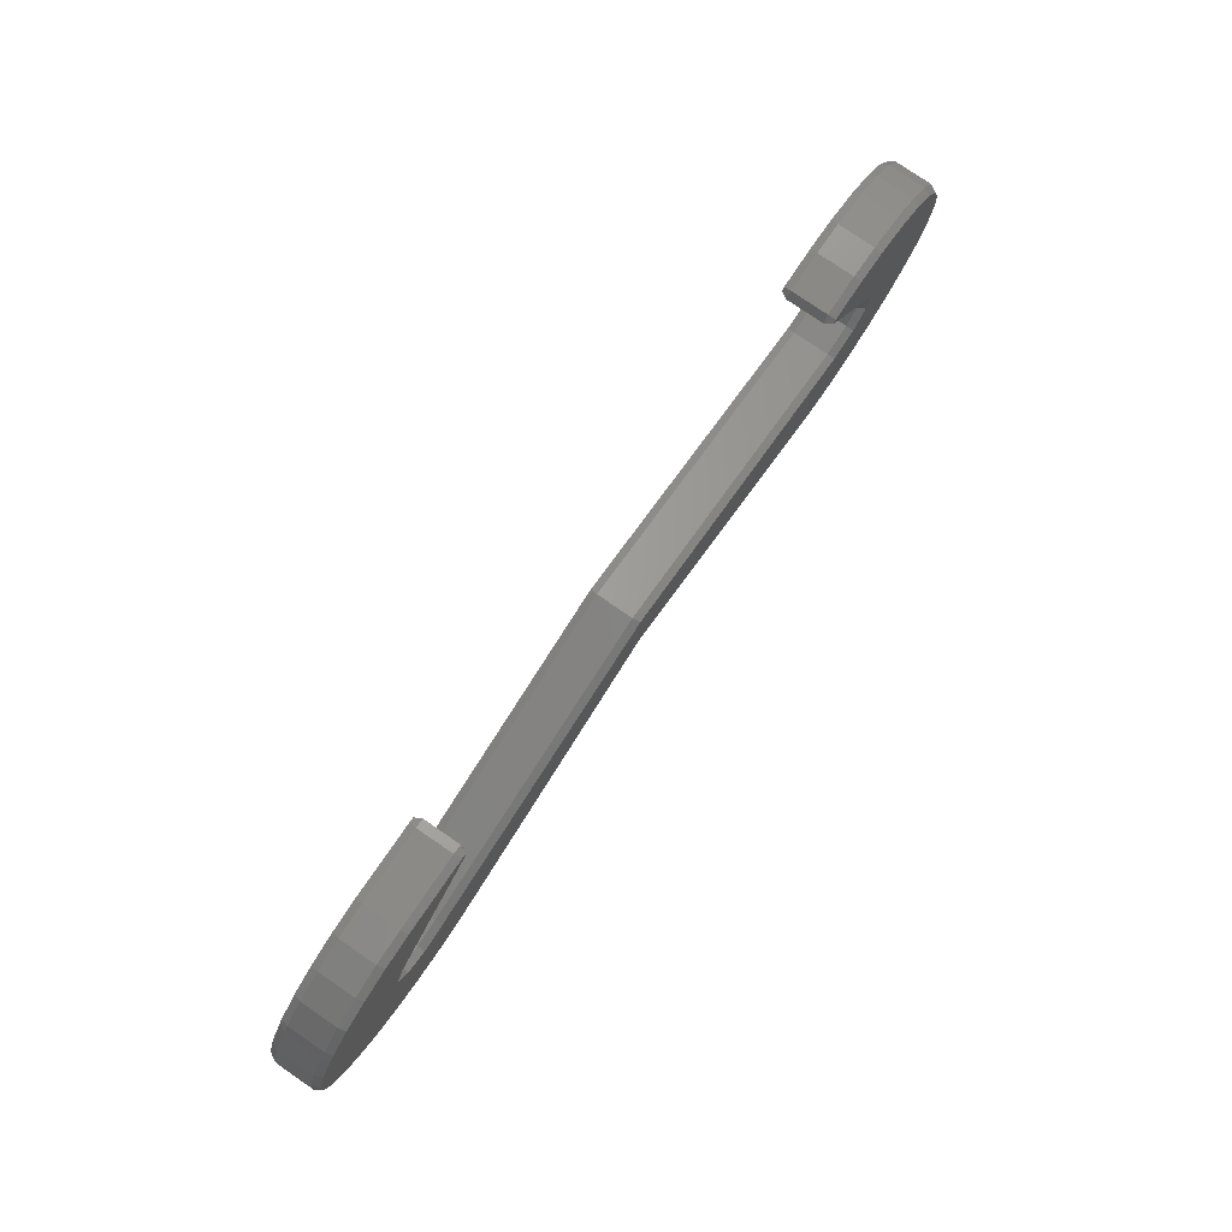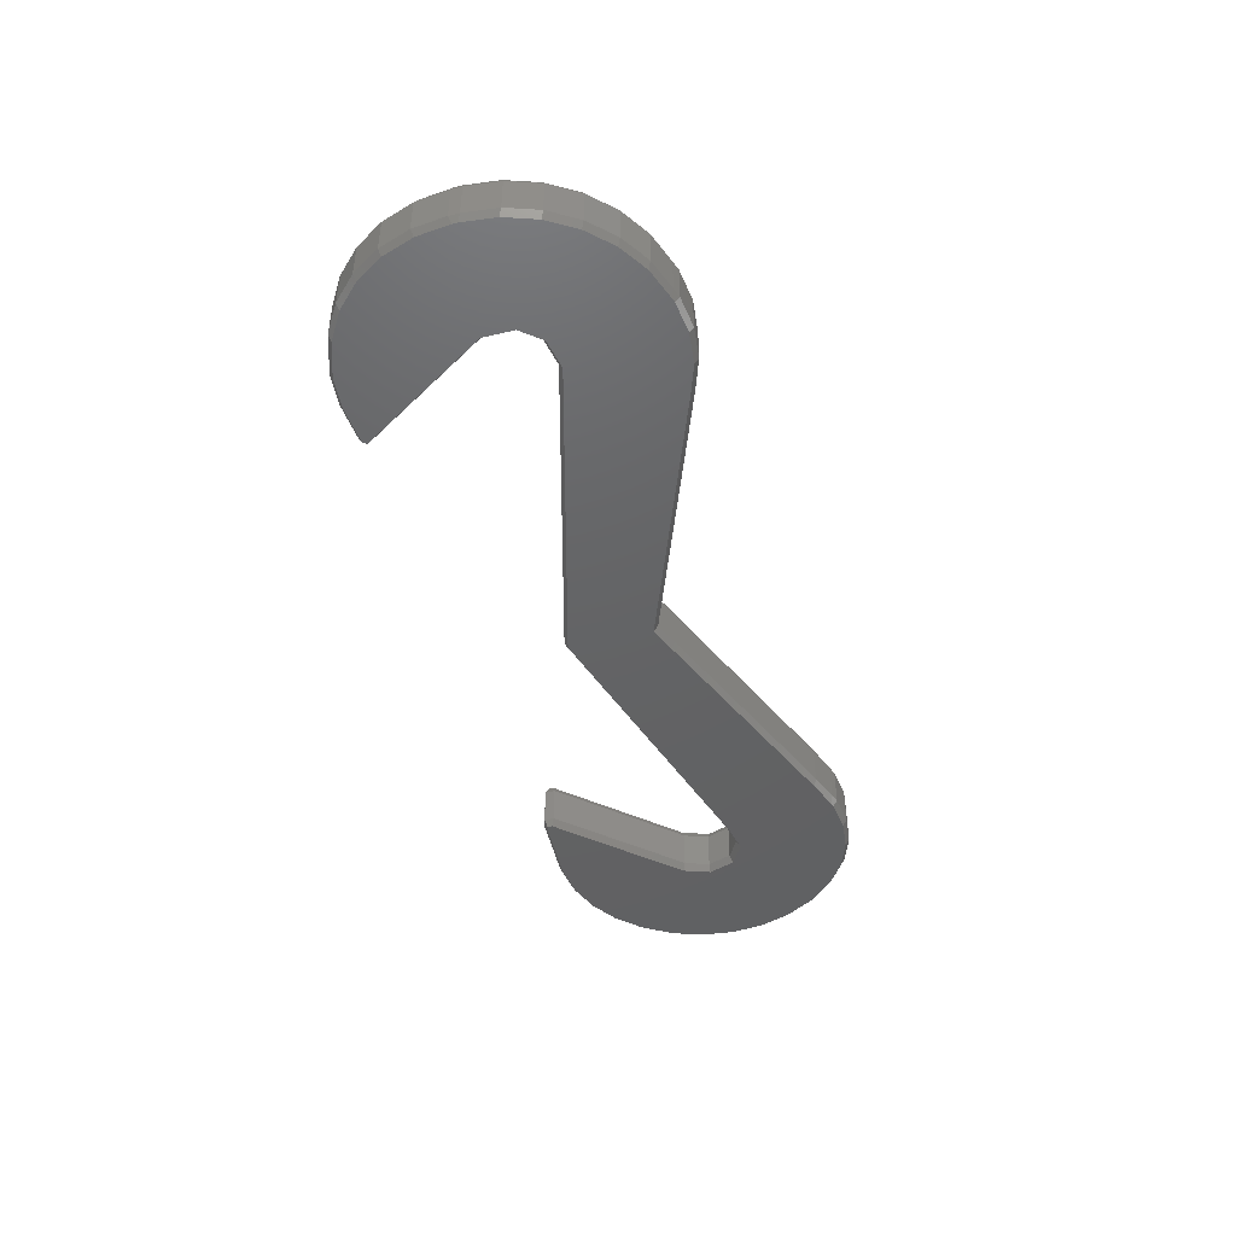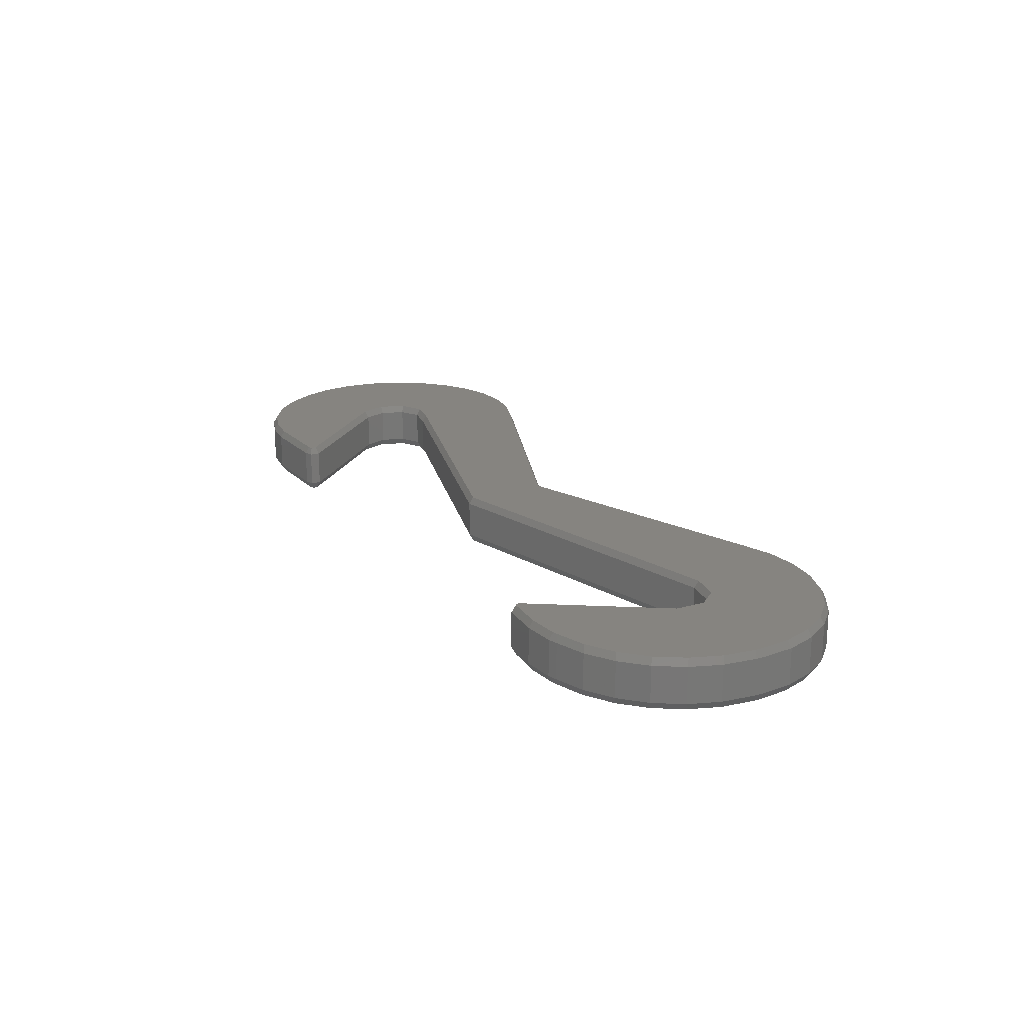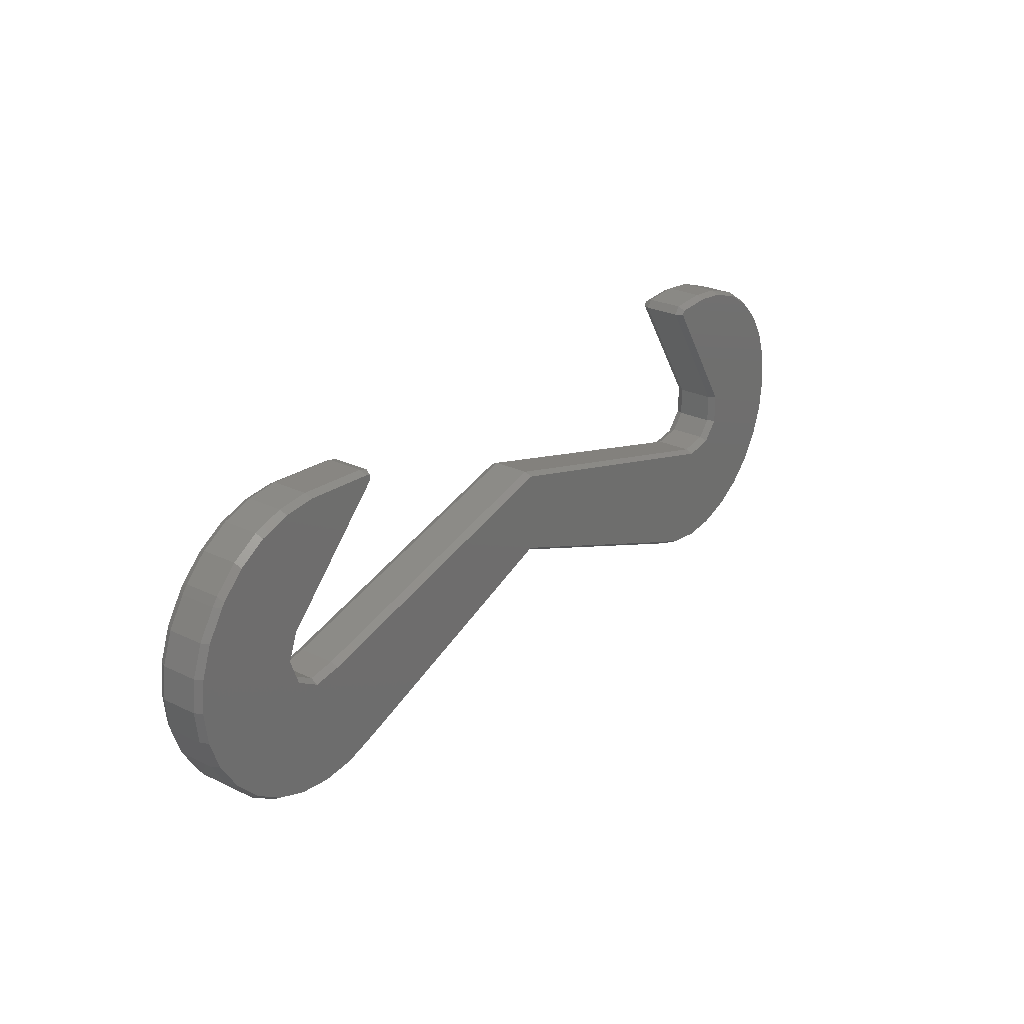
<metadata>
{"format":"stl","ext":"stl","renderer":"f3d","projection":"perspective","resolution":1024,"background":"white","views":[{"elev":79.0,"azim":124.3,"up":"+Y"},{"elev":-44.9,"azim":-74.6,"up":"+Z"},{"elev":20.5,"azim":-117.8,"up":"+Z"},{"elev":26.3,"azim":127.2,"up":"+Y"}]}
</metadata>
<code>
# stl→obj: 272 verts, 540 faces
v 8.732 1.936 2.633
v 8.338 3.775 2.2
v 8.088 3.775 2.633
v 8.982 1.936 2.2
v -4.763 8.139 2.2
v 1.866 1.589 2.633
v -4.56 8.286 2.633
v 1.664 1.442 2.2
v 6.956 5.9 2.2
v 5.579 7.277 0
v 5.579 7.277 2.2
v 6.956 5.9 0
v 8.338 3.775 0
v 8.982 1.936 0
v -4.204 8.908 2.2
v 0.07725 8.938 2.633
v 0.1545 9.176 2.2
v -4.281 8.671 2.633
v 0.1545 9.176 0
v -4.204 8.908 0
v 8.088 3.775 -0.433
v 8.732 1.936 -0.433
v 2.444 0 -0.433
v 8.95 0 -0.433
v 8.754 -1.736 -0.433
v 8.479 -2.659 -0.433
v 8.732 -1.936 -0.433
v 8.754 1.736 -0.433
v 1.866 -1.589 -0.433
v 8.088 -3.775 -0.433
v 7.052 -5.424 -0.433
v 6.879 -5.662 -0.433
v 1.866 1.589 -0.433
v 5.502 -7.04 -0.433
v 7.052 5.424 -0.433
v 3.852 -8.076 -0.433
v 6.879 5.662 -0.433
v 5.502 7.04 -0.433
v 0.4525 -2.405 -0.433
v 2.013 -8.72 -0.433
v 0.07725 -8.938 -0.433
v -1.859 -8.72 -0.433
v -1.273 -2.1 -0.433
v -2.138 -8.629 -0.433
v -3.977 -7.985 -0.433
v -3.257 -1.552 -0.433
v -17.39 -2.806 -0.433
v -19.41 2.917 -0.433
v -18.22 -2.485 -0.433
v -19.38 -2.036 -0.433
v -21.63 -2.897 -0.433
v -35.35 -1.552 -0.433
v -35.15 -8.076 -0.433
v -38.45 -2.421 -0.433
v -36.99 -8.72 -0.433
v -38.92 -8.938 -0.433
v -40.86 -8.72 -0.433
v -40.27 -2.1 -0.433
v -41.14 -8.629 -0.433
v -42.98 -7.985 -0.433
v -46 -5.571 -0.433
v -44.63 -6.949 -0.433
v 3.852 8.076 -0.433
v 2.013 8.72 -0.433
v 0.07725 8.938 -0.433
v -4.56 8.286 -0.433
v -4.281 8.671 -0.433
v -4.56 8.58 -0.433
v -36.41 8.549 -0.433
v -38.92 8.938 -0.433
v -36.58 8.787 -0.433
v -41.29 0.9235 -0.433
v -40.86 8.72 -0.433
v -41.14 8.629 -0.433
v -41.29 -0.8916 -0.433
v -47.9 -0.1469 -0.433
v -47.04 -3.922 -0.433
v -47.68 2.083 -0.433
v -47.8 1.07 -0.433
v -47.43 -2.806 -0.433
v -47.8 -1.07 -0.433
v -47.54 -2.485 -0.433
v -42.98 7.985 -0.433
v -44.63 6.949 -0.433
v -47.68 -2.083 -0.433
v -46 5.571 -0.433
v -47.04 3.922 -0.433
v -47.9 0.1469 -0.433
v -4.763 8.139 0
v -4.763 8.727 2.2
v -4.763 8.727 0
v 9.004 1.736 0
v -4.56 8.58 2.633
v 9.004 1.736 2.2
v 7.302 5.424 0
v 7.302 5.424 2.2
v 7.052 5.424 2.633
v -38.92 8.938 2.633
v -36.41 8.549 2.633
v -36.58 8.787 2.633
v -41.29 0.9235 2.633
v -40.86 8.72 2.633
v -41.14 8.629 2.633
v -44.63 6.949 2.633
v -42.98 7.985 2.633
v 2.444 0 2.633
v 8.95 0 2.633
v 8.754 1.736 2.633
v 8.754 -1.736 2.633
v 8.479 -2.659 2.633
v 8.732 -1.936 2.633
v 1.866 -1.589 2.633
v 6.879 5.662 2.633
v 8.088 -3.775 2.633
v 5.502 7.04 2.633
v 7.052 -5.424 2.633
v 3.852 8.076 2.633
v 6.879 -5.662 2.633
v 5.502 -7.04 2.633
v 2.013 8.72 2.633
v 3.852 -8.076 2.633
v 0.4525 -2.405 2.633
v 2.013 -8.72 2.633
v 0.07725 -8.938 2.633
v -1.859 -8.72 2.633
v -1.273 -2.1 2.633
v -2.138 -8.629 2.633
v -3.977 -7.985 2.633
v -3.257 -1.552 2.633
v -17.39 -2.806 2.633
v -19.41 2.917 2.633
v -18.22 -2.485 2.633
v -19.38 -2.036 2.633
v -21.63 -2.897 2.633
v -35.35 -1.552 2.633
v -35.15 -8.076 2.633
v -38.45 -2.421 2.633
v -36.99 -8.72 2.633
v -38.92 -8.938 2.633
v -40.86 -8.72 2.633
v -40.27 -2.1 2.633
v -41.14 -8.629 2.633
v -46 -5.571 2.633
v -41.29 -0.8916 2.633
v -46 5.571 2.633
v -47.9 0.1469 2.633
v -47.04 3.922 2.633
v -47.54 -2.485 2.633
v -47.8 -1.07 2.633
v -47.68 2.083 2.633
v -47.04 -3.922 2.633
v -47.43 -2.806 2.633
v -47.8 1.07 2.633
v -42.98 -7.985 2.633
v -44.63 -6.949 2.633
v -47.68 -2.083 2.633
v -47.9 -0.1469 2.633
v 2.09 8.957 2.2
v 3.929 8.314 2.2
v 3.929 8.314 0
v 2.09 8.957 0
v 1.664 1.442 0
v -4.179 -8.132 0
v -17.59 -2.953 0
v 2.09 -8.957 0
v 3.929 -8.314 2.2
v 2.09 -8.957 2.2
v 3.929 -8.314 0
v -2.34 -8.776 2.2
v -4.179 -8.132 2.2
v -2.34 -8.776 0
v -17.59 -2.953 2.2
v 7.302 -5.424 0
v 8.338 -3.775 0
v -1.781 -8.957 2.2
v 0.1545 -9.176 0
v 0.1545 -9.176 2.2
v 6.956 -5.9 2.2
v 5.579 -7.277 2.2
v 5.579 -7.277 0
v 6.956 -5.9 0
v 8.338 -3.775 2.2
v 8.729 -2.659 0
v 8.729 -2.659 2.2
v 7.302 -5.424 2.2
v -1.781 -8.957 0
v 2.189 0 0
v 2.189 0 2.2
v 9.2 0 2.2
v 9.2 0 0
v 1.664 -1.442 0
v 1.664 -1.442 2.2
v 9.004 -1.736 0
v 9.004 -1.736 2.2
v 0.4361 -2.15 2.2
v 8.982 -1.936 2.2
v 8.982 -1.936 0
v 0.4361 -2.15 0
v -47.24 4.069 0
v -46.21 5.718 0
v -36.16 8.549 2.2
v -41.04 0.9235 2.2
v -44.83 7.096 2.2
v -44.83 7.096 0
v -46.21 5.718 2.2
v -36.51 9.025 0
v -36.16 8.549 0
v -47.89 2.23 0
v -47.24 4.069 2.2
v -47.89 2.23 2.2
v -43.18 8.132 0
v -36.51 9.025 2.2
v -40.78 8.957 2.2
v -38.85 9.176 2.2
v -43.18 8.132 2.2
v -40.78 8.957 0
v -41.34 8.776 2.2
v -41.34 8.776 0
v -38.85 9.176 0
v -41.04 0.9235 0
v -48 1.217 2.2
v -48 1.217 0
v -47.63 -2.953 0
v -47.24 -4.069 0
v -40.78 -8.957 0
v -38.85 -9.176 2.2
v -40.78 -8.957 2.2
v -38.85 -9.176 0
v -46.21 -5.718 0
v -44.83 -7.096 0
v -35.07 -8.314 0
v -21.55 -3.135 2.2
v -35.07 -8.314 2.2
v -21.55 -3.135 0
v -36.91 -8.957 2.2
v -36.91 -8.957 0
v -47.63 -2.953 2.2
v -47.24 -4.069 2.2
v -46.21 -5.718 2.2
v -43.18 -8.132 0
v -44.83 -7.096 2.2
v -43.18 -8.132 2.2
v -41.34 -8.776 0
v -41.34 -8.776 2.2
v -40.2 -1.863 2.2
v -41.04 -0.8597 0
v -41.04 -0.8597 2.2
v -40.2 -1.863 0
v -48 -1.217 0
v -47.89 -2.23 0
v -47.75 -2.632 0
v -47.89 -2.23 2.2
v -47.75 -2.632 2.2
v -48 -1.217 2.2
v -48.1 -0.2939 2.2
v -48.1 -0.2939 0
v -48.1 0.2939 0
v -48.1 0.2939 2.2
v -3.18 -1.314 0
v -19.33 3.155 2.2
v -3.18 -1.314 2.2
v -19.33 3.155 0
v -35.27 -1.314 2.2
v -35.27 -1.314 0
v -19.33 -2.282 2.2
v -19.33 -2.282 0
v -38.38 -2.183 2.2
v -38.38 -2.183 0
v -18.42 -2.632 0
v -18.42 -2.632 2.2
v -1.195 -1.863 0
v -1.195 -1.863 2.2
f 1 2 3
f 2 1 4
f 5 6 7
f 6 5 8
f 9 10 11
f 10 9 12
f 4 13 2
f 13 4 14
f 15 16 17
f 16 15 18
f 19 15 17
f 15 19 20
f 14 21 13
f 21 14 22
f 23 24 25
f 26 25 27
f 24 23 28
f 25 26 23
f 29 26 30
f 28 23 22
f 29 30 31
f 22 23 21
f 29 31 32
f 33 21 23
f 29 32 34
f 21 33 35
f 29 34 36
f 35 33 37
f 37 33 38
f 39 36 40
f 26 29 23
f 36 39 29
f 41 39 40
f 42 39 41
f 39 42 43
f 44 43 42
f 45 43 44
f 43 45 46
f 47 46 45
f 48 47 49
f 48 49 50
f 47 48 46
f 51 48 50
f 52 51 53
f 51 52 48
f 54 53 55
f 53 54 52
f 56 54 55
f 57 54 56
f 54 57 58
f 59 58 57
f 60 58 59
f 61 58 62
f 62 58 60
f 38 33 63
f 63 33 64
f 33 65 64
f 66 65 33
f 65 66 67
f 67 66 68
f 69 70 71
f 72 70 69
f 70 72 73
f 73 72 74
f 58 61 75
f 75 76 72
f 77 75 61
f 78 72 79
f 80 75 77
f 81 75 82
f 82 75 80
f 72 83 74
f 72 84 83
f 76 75 81
f 81 82 85
f 72 86 84
f 72 87 86
f 72 78 87
f 88 72 76
f 72 88 79
f 89 90 91
f 90 89 5
f 20 90 15
f 90 20 91
f 92 22 14
f 22 92 28
f 90 7 93
f 7 90 5
f 94 14 4
f 14 94 92
f 2 95 96
f 95 2 13
f 96 12 9
f 12 96 95
f 3 96 97
f 96 3 2
f 98 99 100
f 101 98 102
f 101 102 103
f 98 101 99
f 104 101 105
f 105 101 103
f 106 107 108
f 106 108 1
f 107 106 109
f 110 109 106
f 106 1 3
f 109 110 111
f 6 3 97
f 112 110 106
f 6 97 113
f 110 112 114
f 6 113 115
f 114 112 116
f 6 115 117
f 116 112 118
f 118 112 119
f 6 117 120
f 3 6 106
f 16 6 120
f 7 16 18
f 7 18 93
f 16 7 6
f 119 112 121
f 122 121 112
f 121 122 123
f 122 124 123
f 125 122 126
f 122 125 124
f 126 127 125
f 128 126 129
f 126 128 127
f 129 130 128
f 131 130 129
f 130 131 132
f 132 131 133
f 131 134 133
f 135 134 131
f 134 135 136
f 137 136 135
f 136 137 138
f 137 139 138
f 140 137 141
f 137 140 139
f 141 142 140
f 143 141 144
f 145 101 104
f 101 146 144
f 147 101 145
f 148 144 149
f 150 101 147
f 151 144 152
f 153 101 150
f 141 154 142
f 144 151 143
f 141 143 155
f 146 101 153
f 141 155 154
f 144 148 152
f 148 149 156
f 157 144 146
f 144 157 149
f 15 93 18
f 158 117 159
f 117 158 120
f 66 91 68
f 91 66 89
f 38 160 10
f 160 38 63
f 96 9 97
f 161 17 158
f 17 161 19
f 17 120 158
f 120 17 16
f 15 90 93
f 68 91 20
f 108 4 1
f 4 108 94
f 33 89 66
f 89 33 162
f 12 38 10
f 38 12 37
f 160 158 159
f 158 160 161
f 9 113 97
f 64 19 161
f 19 64 65
f 63 161 160
f 161 63 64
f 65 20 19
f 20 65 67
f 162 5 89
f 5 162 8
f 35 12 95
f 13 35 95
f 35 13 21
f 10 159 11
f 159 10 160
f 67 68 20
f 35 37 12
f 115 9 11
f 9 115 113
f 159 115 11
f 115 159 117
f 47 163 164
f 163 47 45
f 165 166 167
f 166 165 168
f 163 169 170
f 169 163 171
f 164 170 172
f 170 164 163
f 173 30 174
f 30 173 31
f 170 130 172
f 130 170 128
f 127 169 175
f 176 167 177
f 167 176 165
f 119 178 118
f 178 119 179
f 168 179 166
f 179 168 180
f 179 181 178
f 181 179 180
f 181 34 32
f 34 181 180
f 182 183 184
f 183 182 174
f 116 182 114
f 182 116 185
f 174 26 183
f 26 174 30
f 167 121 123
f 121 167 166
f 186 177 175
f 177 186 176
f 169 128 170
f 128 169 127
f 40 176 41
f 176 40 165
f 186 44 42
f 178 173 185
f 173 178 181
f 116 178 185
f 114 184 110
f 184 114 182
f 173 181 31
f 166 119 121
f 119 166 179
f 175 124 125
f 124 175 177
f 36 165 40
f 165 36 168
f 45 171 163
f 171 45 44
f 186 171 44
f 41 186 42
f 186 41 176
f 185 174 182
f 174 185 173
f 116 118 178
f 181 32 31
f 171 175 169
f 175 171 186
f 125 127 175
f 177 123 124
f 123 177 167
f 34 168 36
f 168 34 180
f 187 8 162
f 8 187 188
f 23 162 33
f 162 23 187
f 189 92 94
f 92 189 190
f 190 28 92
f 28 190 24
f 107 94 108
f 94 107 189
f 106 8 188
f 8 106 6
f 191 188 187
f 188 191 192
f 23 191 187
f 191 23 29
f 193 24 190
f 24 193 25
f 194 190 189
f 190 194 193
f 109 189 107
f 189 109 194
f 192 106 188
f 106 192 112
f 192 122 112
f 122 192 195
f 196 193 194
f 193 196 197
f 184 197 196
f 197 184 183
f 39 191 29
f 191 39 198
f 191 195 192
f 195 191 198
f 197 25 193
f 25 197 27
f 110 196 111
f 196 110 184
f 183 27 197
f 27 183 26
f 111 194 109
f 194 111 196
f 86 199 200
f 199 86 87
f 101 201 99
f 201 101 202
f 200 203 204
f 203 200 205
f 69 206 207
f 208 209 199
f 209 208 210
f 205 104 203
f 104 205 145
f 84 200 204
f 200 84 86
f 84 211 83
f 211 84 204
f 201 206 212
f 206 201 207
f 213 98 214
f 98 213 102
f 215 104 105
f 104 215 203
f 201 212 99
f 209 145 205
f 145 209 147
f 216 217 213
f 217 216 218
f 73 74 216
f 213 103 102
f 219 213 214
f 213 219 216
f 71 219 206
f 219 71 70
f 220 69 207
f 69 220 72
f 202 207 201
f 207 202 220
f 87 208 199
f 208 87 78
f 199 205 200
f 205 199 209
f 210 147 209
f 147 210 150
f 211 203 215
f 203 211 204
f 218 215 217
f 215 218 211
f 74 218 216
f 70 216 219
f 216 70 73
f 206 214 212
f 214 206 219
f 221 150 210
f 150 221 153
f 222 210 208
f 210 222 221
f 78 222 208
f 222 78 79
f 217 105 103
f 105 217 215
f 83 218 74
f 218 83 211
f 69 71 206
f 212 100 99
f 214 100 212
f 100 214 98
f 213 217 103
f 77 223 80
f 223 77 224
f 225 226 227
f 226 225 228
f 62 229 61
f 229 62 230
f 231 232 233
f 232 231 234
f 228 235 226
f 235 228 236
f 55 228 56
f 228 55 236
f 224 237 223
f 237 224 238
f 233 134 136
f 134 233 232
f 236 233 235
f 233 236 231
f 56 225 57
f 225 56 228
f 53 236 55
f 236 53 231
f 229 238 224
f 238 229 239
f 226 138 139
f 138 226 235
f 235 136 138
f 136 235 233
f 62 240 230
f 240 62 60
f 230 239 229
f 239 230 241
f 51 231 53
f 231 51 234
f 230 242 241
f 242 230 240
f 242 155 241
f 155 242 154
f 239 155 143
f 155 239 241
f 237 151 152
f 151 237 238
f 243 227 244
f 227 243 225
f 240 244 242
f 244 240 243
f 61 224 77
f 224 61 229
f 238 143 151
f 143 238 239
f 225 243 59
f 60 243 240
f 243 60 59
f 227 139 140
f 139 227 226
f 225 59 57
f 142 244 227
f 244 154 242
f 154 244 142
f 140 142 227
f 245 246 247
f 246 245 248
f 85 249 81
f 249 85 250
f 144 245 247
f 245 144 141
f 251 252 250
f 252 251 253
f 250 254 249
f 254 250 252
f 248 75 246
f 75 248 58
f 252 148 156
f 148 252 253
f 254 156 149
f 156 254 252
f 82 250 85
f 250 82 251
f 249 255 256
f 255 249 254
f 247 220 202
f 220 247 246
f 246 72 220
f 72 246 75
f 79 257 222
f 257 79 88
f 257 221 222
f 221 257 258
f 256 258 257
f 258 256 255
f 101 247 202
f 247 101 144
f 255 149 157
f 149 255 254
f 76 257 88
f 257 76 256
f 81 256 76
f 256 81 249
f 258 157 146
f 157 258 255
f 258 153 221
f 153 258 146
f 259 260 261
f 260 259 262
f 262 263 260
f 263 262 264
f 46 262 259
f 262 46 48
f 260 129 261
f 129 260 131
f 263 131 260
f 131 263 135
f 48 264 262
f 264 48 52
f 234 265 232
f 265 234 266
f 232 133 134
f 133 232 265
f 264 267 263
f 267 264 268
f 50 234 51
f 234 50 266
f 267 135 263
f 135 267 137
f 52 268 264
f 268 52 54
f 50 269 266
f 269 50 49
f 266 270 265
f 270 266 269
f 43 259 271
f 259 43 46
f 261 126 272
f 126 261 129
f 271 261 272
f 261 271 259
f 270 133 265
f 133 270 132
f 80 251 82
f 251 80 223
f 223 253 251
f 253 223 237
f 54 248 268
f 248 54 58
f 245 137 267
f 137 245 141
f 268 245 267
f 245 268 248
f 253 152 148
f 152 253 237
f 269 172 270
f 172 269 164
f 49 164 269
f 164 49 47
f 39 271 198
f 271 39 43
f 198 272 195
f 272 198 271
f 272 122 195
f 122 272 126
f 172 132 270
f 132 172 130

</code>
